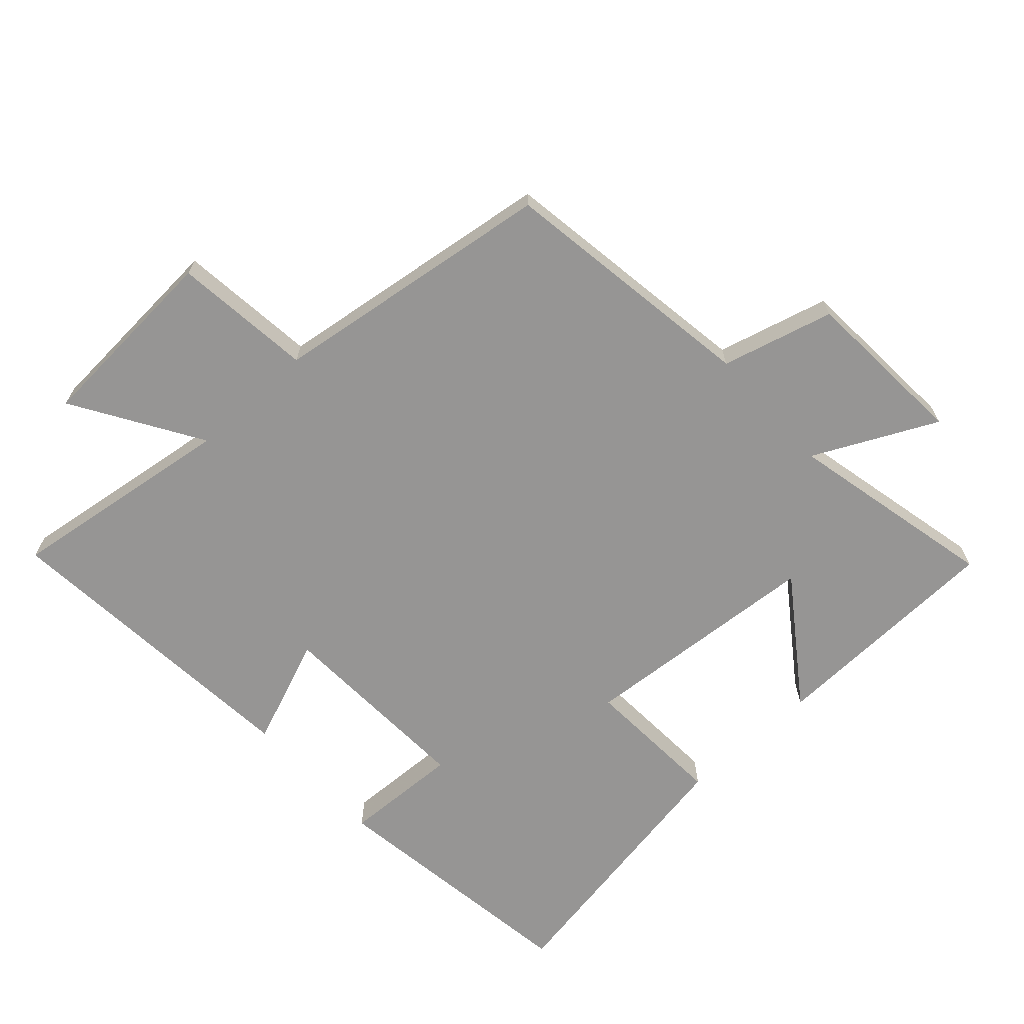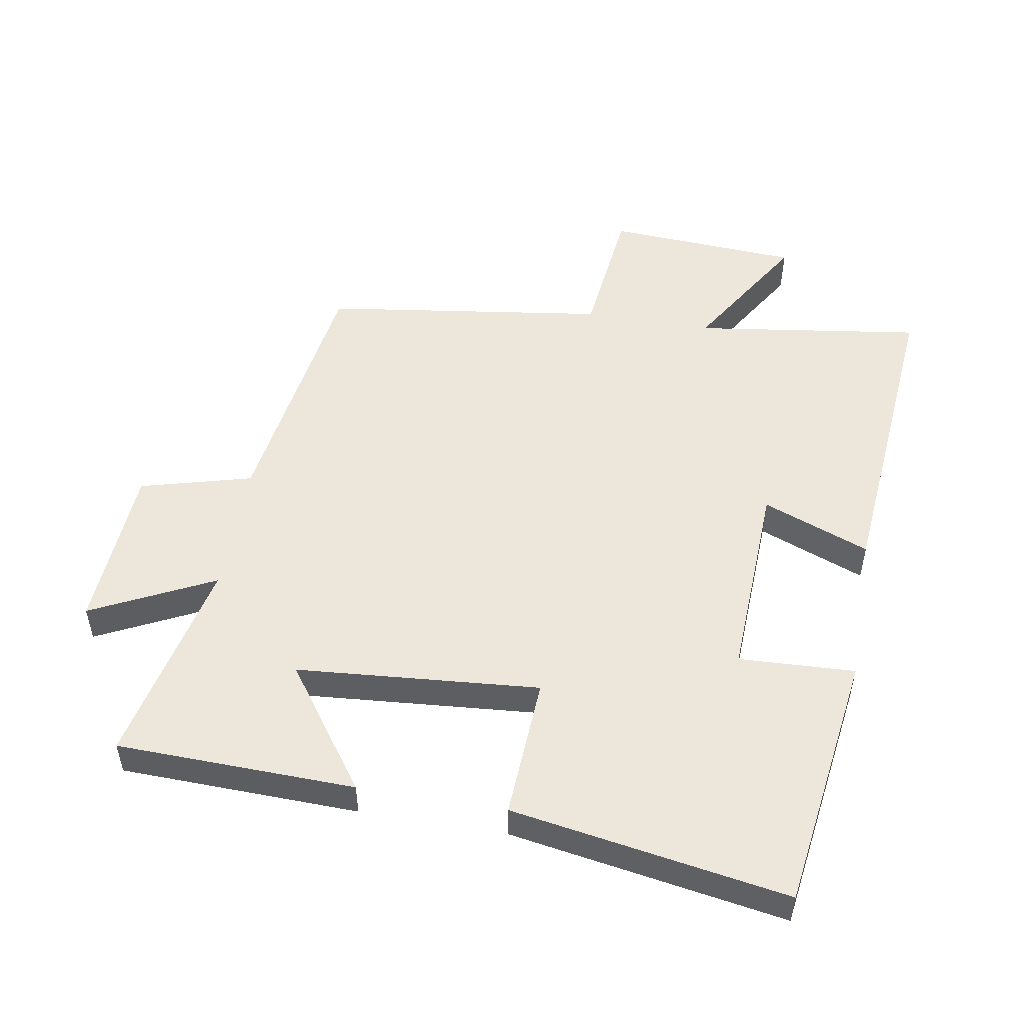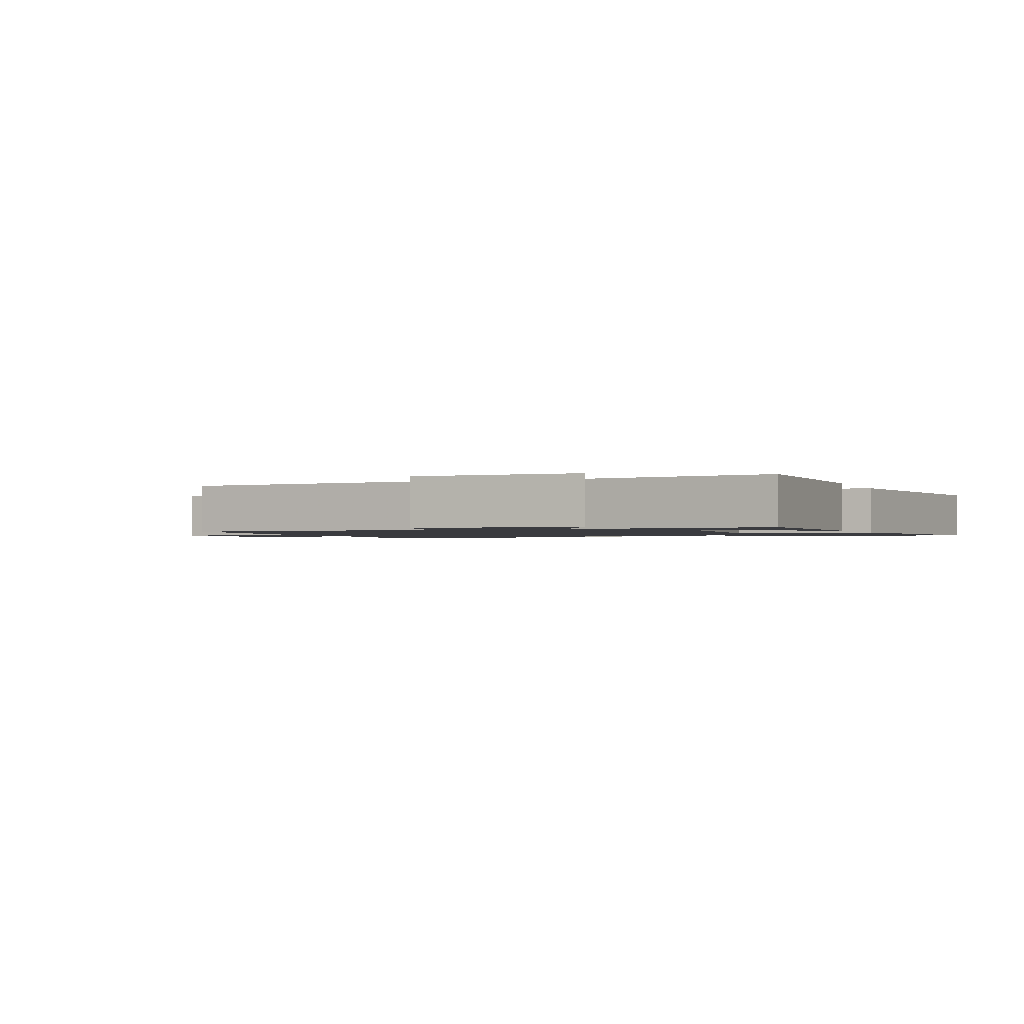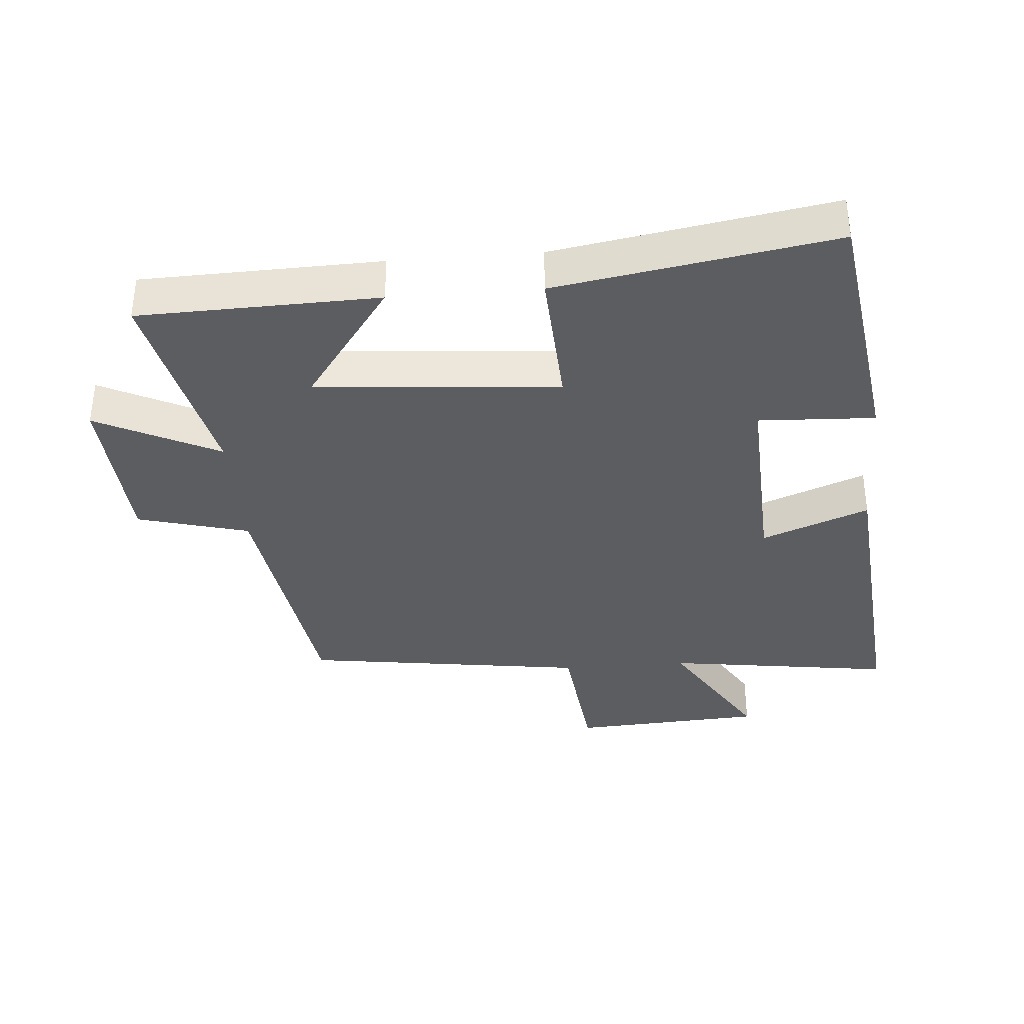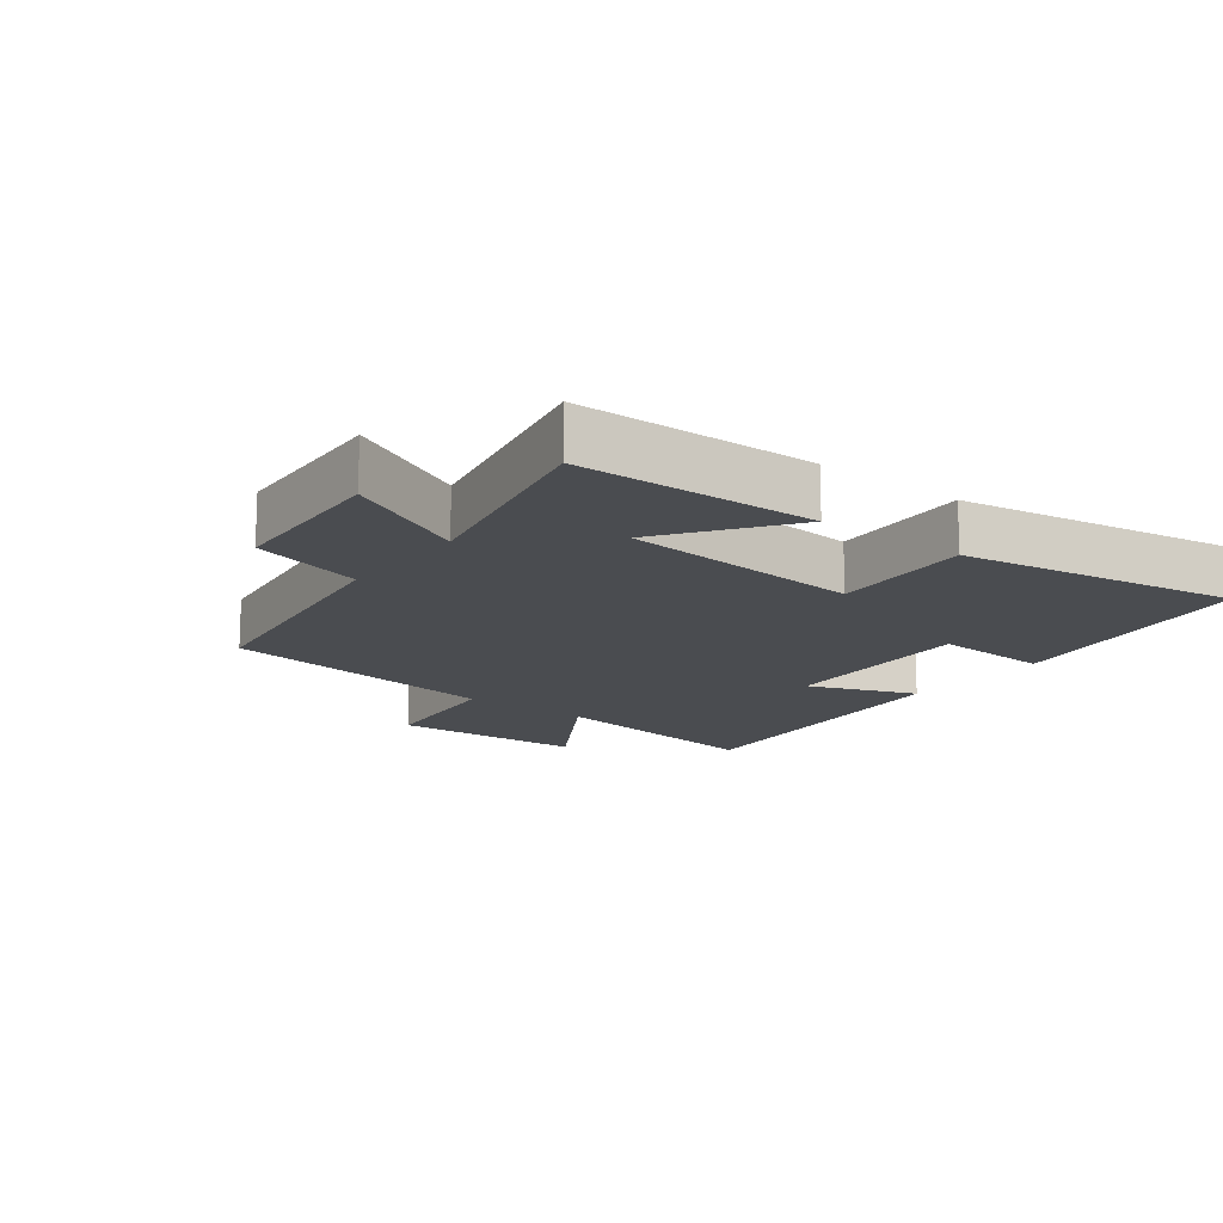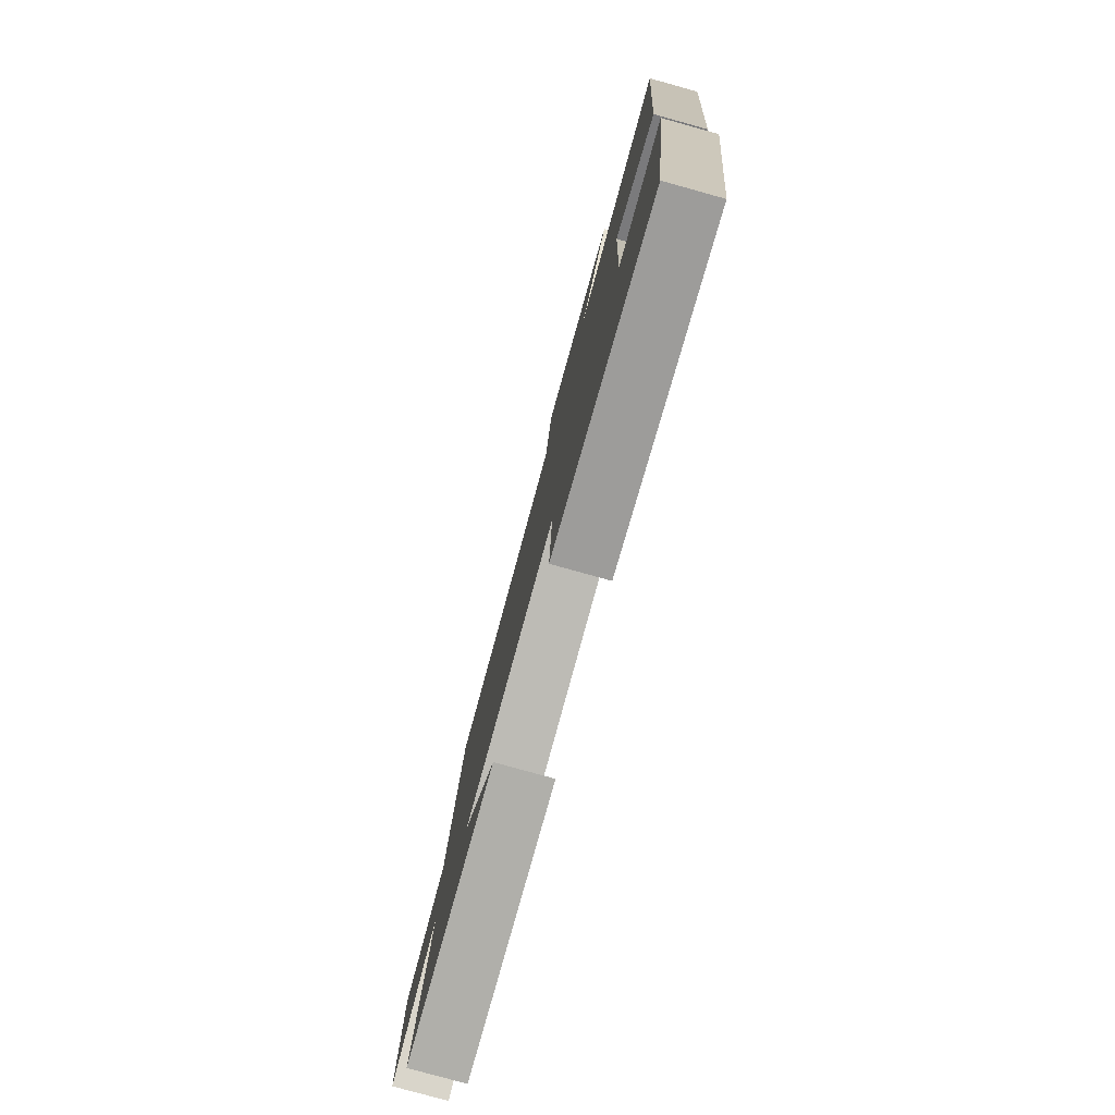
<metadata>
{"format":"obj","ext":"obj","renderer":"f3d","projection":"perspective","resolution":1024,"background":"white","views":[{"elev":-67.5,"azim":42.4,"up":"+Y"},{"elev":51.7,"azim":-170.3,"up":"+Y"},{"elev":-1.3,"azim":110.5,"up":"+Y"},{"elev":-36.3,"azim":-175.4,"up":"+Y"},{"elev":-15.0,"azim":142.3,"up":"+Y"},{"elev":-79.6,"azim":-105.5,"up":"+Z"}]}
</metadata>
<code>
v -0.543 0.07 0.549
v -0.194 0.07 0.5
v -0.314 0.07 0.695
v -0.018 0.07 0.713
v 0.006 0.07 0.5
v 0.441 0.07 0.439
v 0.5 0.07 0.041
v 0.671 0.07 -0.005
v 0.687 0.07 -0.261
v 0.5 0.07 -0.169
v 0.571 0.07 -0.49
v 0.206 0.07 -0.5
v 0.34 0.07 -0.313
v -0.032 0.07 -0.283
v -0.02 0.07 -0.5
v -0.443 0.07 -0.571
v -0.5 0.07 -0.172
v -0.322 0.07 -0.18
v -0.336 0.07 0.128
v -0.5 0.07 0.064
v -0.543 0 0.549
v -0.194 0 0.5
v -0.314 0 0.695
v -0.018 0 0.713
v 0.006 0 0.5
v 0.441 0 0.439
v 0.5 0 0.041
v 0.671 0 -0.005
v 0.687 0 -0.261
v 0.5 0 -0.169
v 0.571 0 -0.49
v 0.206 0 -0.5
v 0.34 0 -0.313
v -0.032 0 -0.283
v -0.02 0 -0.5
v -0.443 0 -0.571
v -0.5 0 -0.172
v -0.322 0 -0.18
v -0.336 0 0.128
v -0.5 0 0.064
f 19 20 1 2
f 18 19 2
f 16 17 18
f 15 16 18
f 14 15 18
f 13 14 18 2
f 10 11 12 13
f 10 13 2 3
f 7 8 9 10
f 5 6 7 10
f 5 10 3
f 3 4 5
f 22 21 40 39
f 22 39 38
f 38 37 36
f 38 36 35
f 38 35 34
f 22 38 34 33
f 33 32 31 30
f 23 22 33 30
f 30 29 28 27
f 30 27 26 25
f 23 30 25
f 25 24 23
f 1 21 22 2
f 2 22 23 3
f 3 23 24 4
f 4 24 25 5
f 5 25 26 6
f 6 26 27 7
f 7 27 28 8
f 8 28 29 9
f 9 29 30 10
f 10 30 31 11
f 11 31 32 12
f 12 32 33 13
f 13 33 34 14
f 14 34 35 15
f 15 35 36 16
f 16 36 37 17
f 17 37 38 18
f 18 38 39 19
f 19 39 40 20
f 20 40 21 1

</code>
